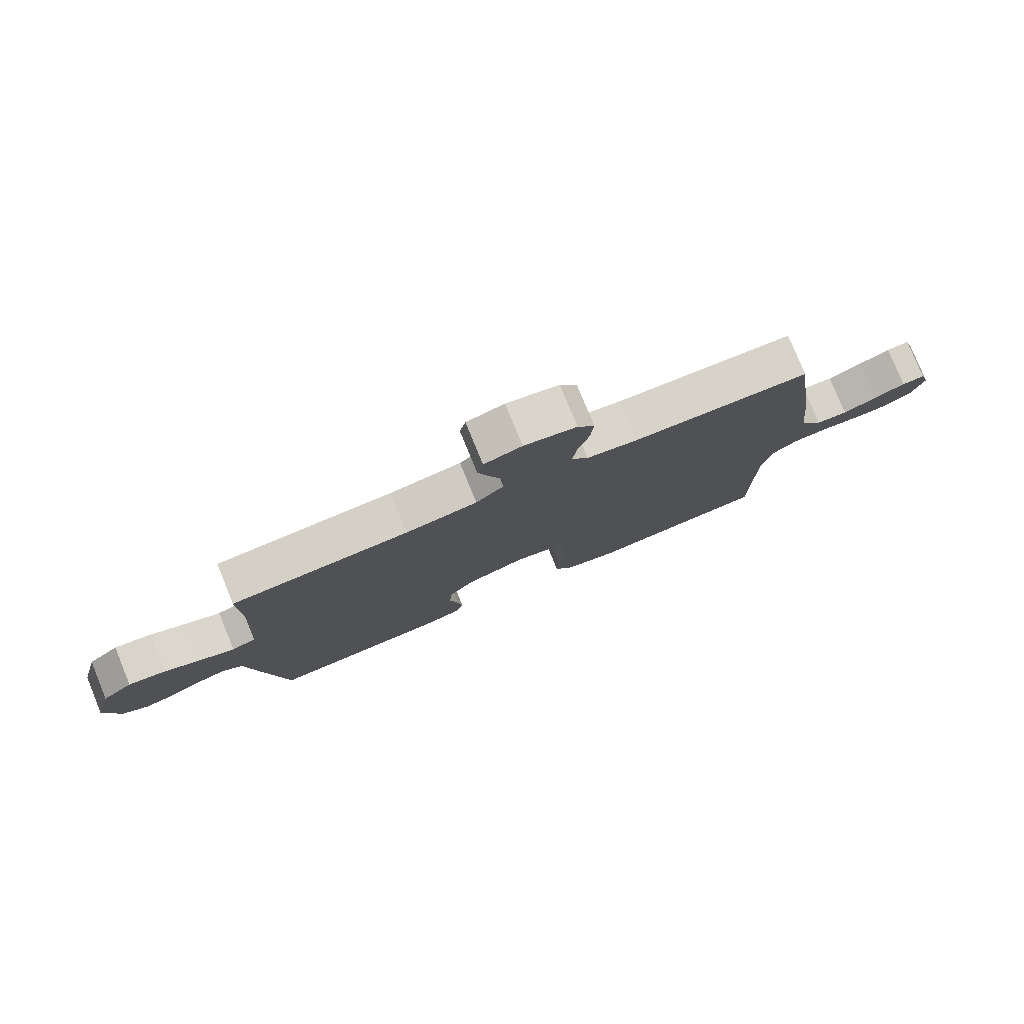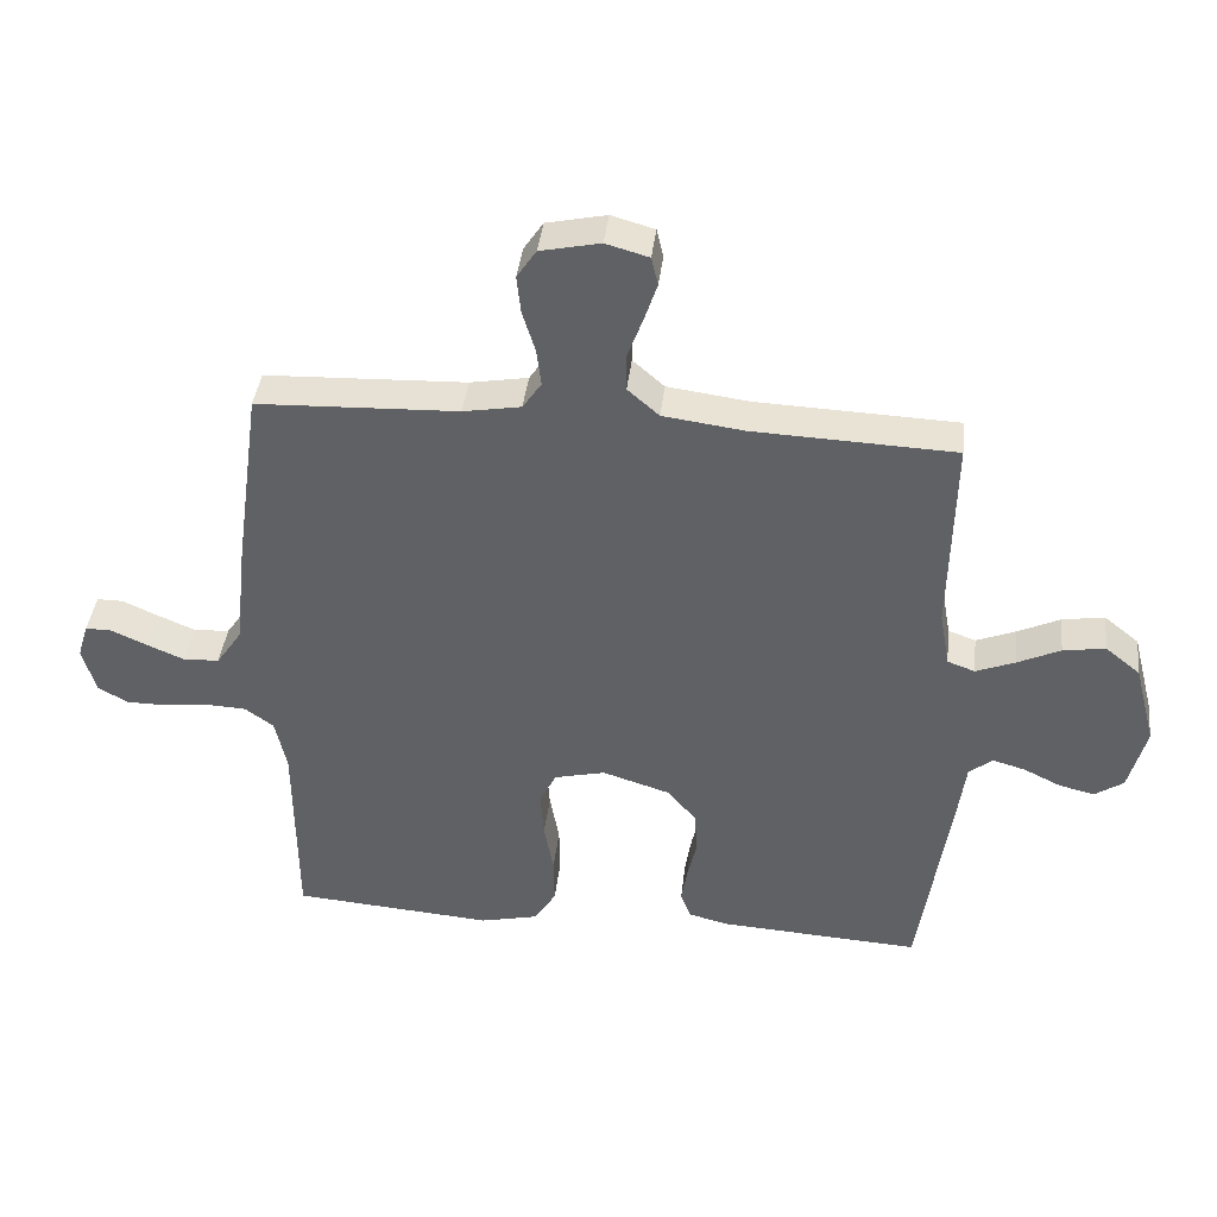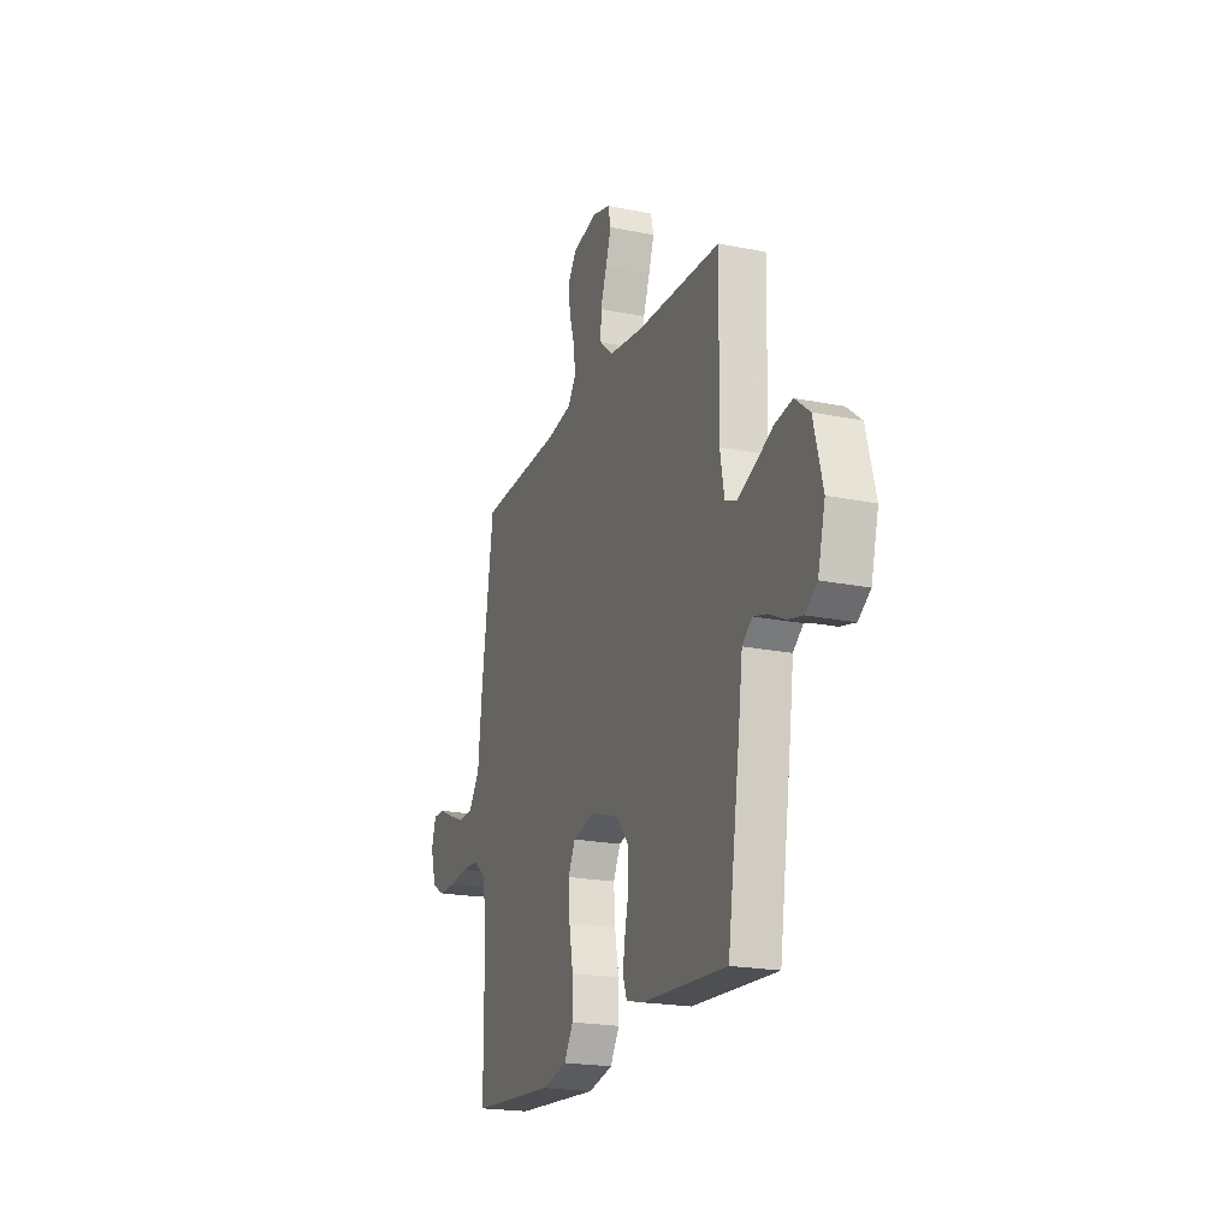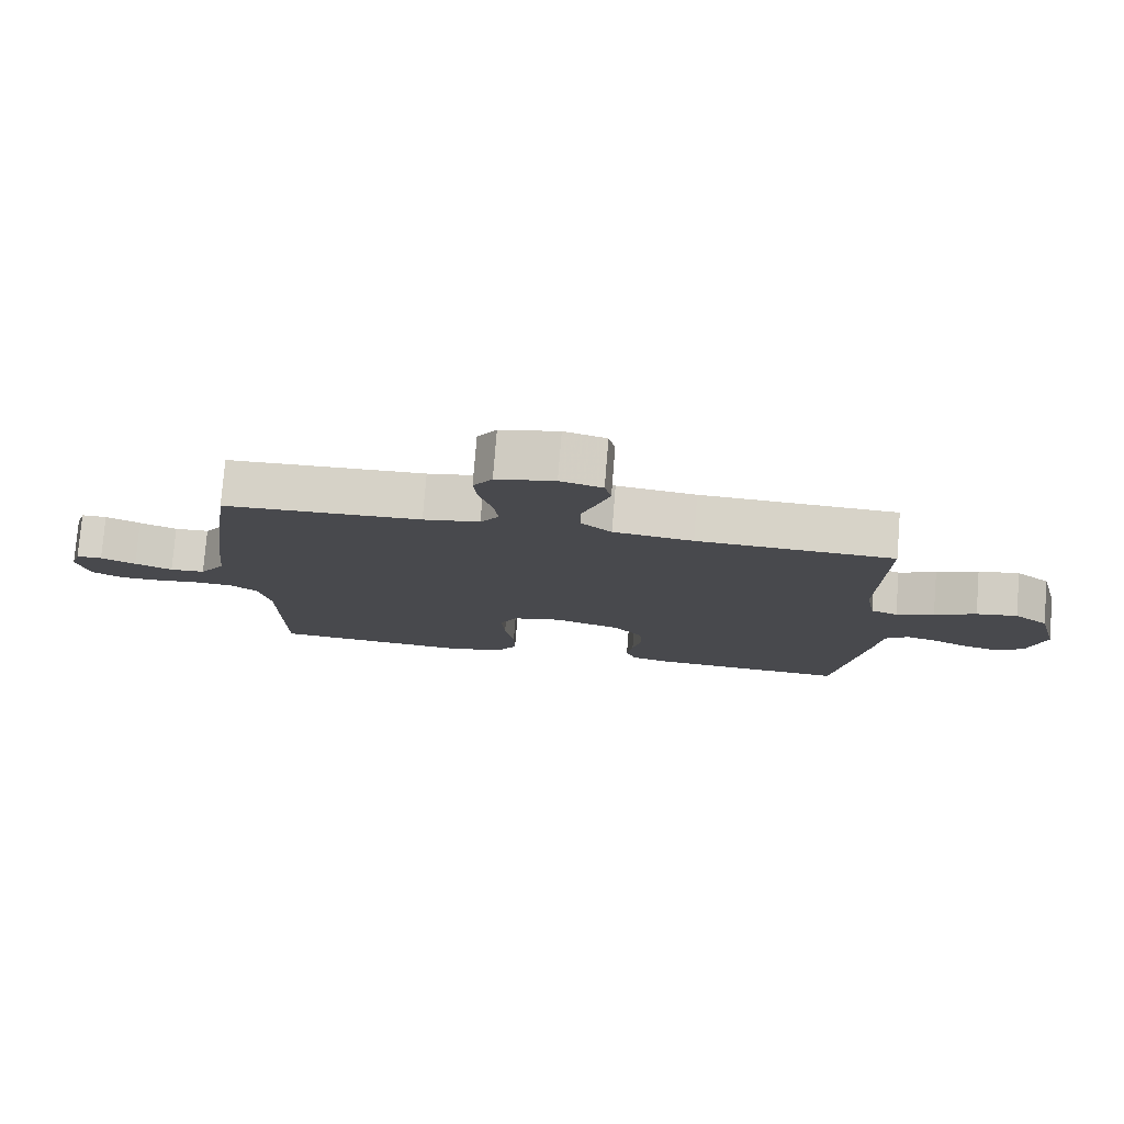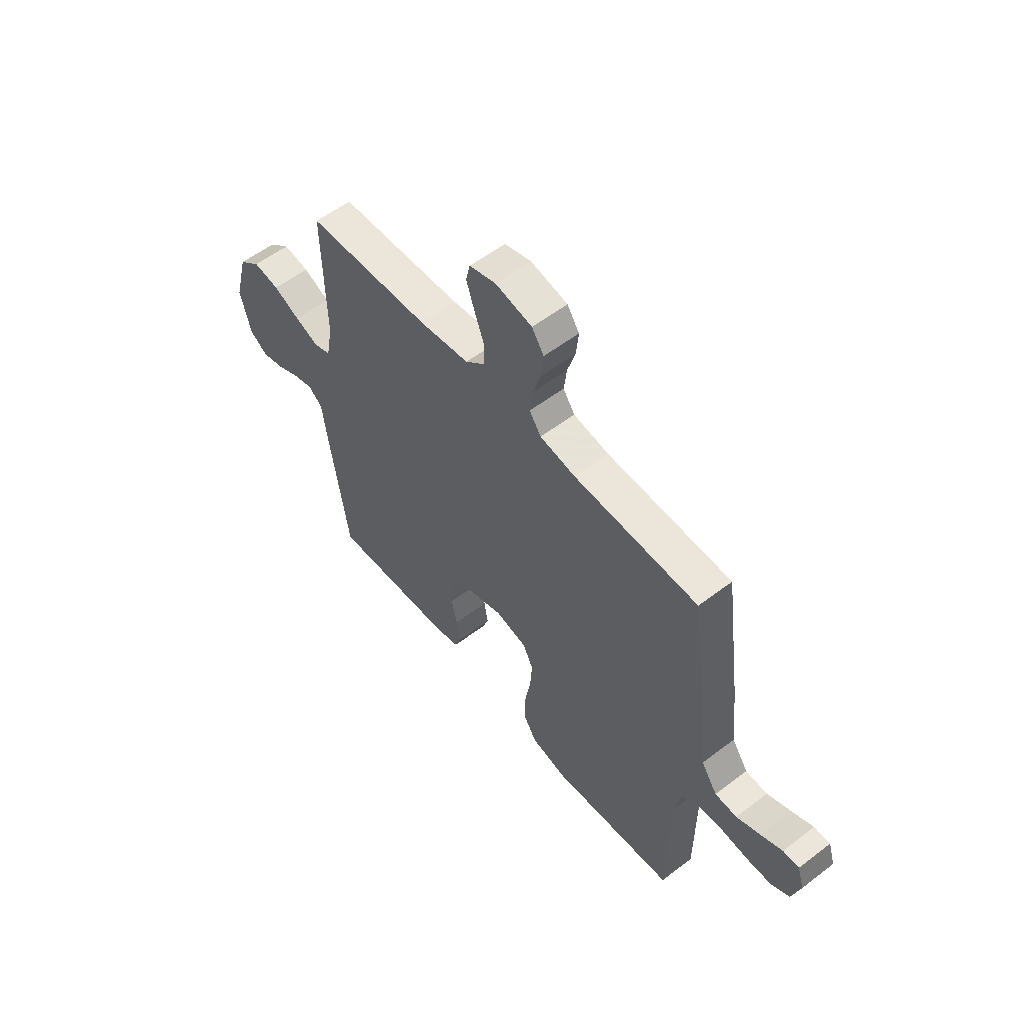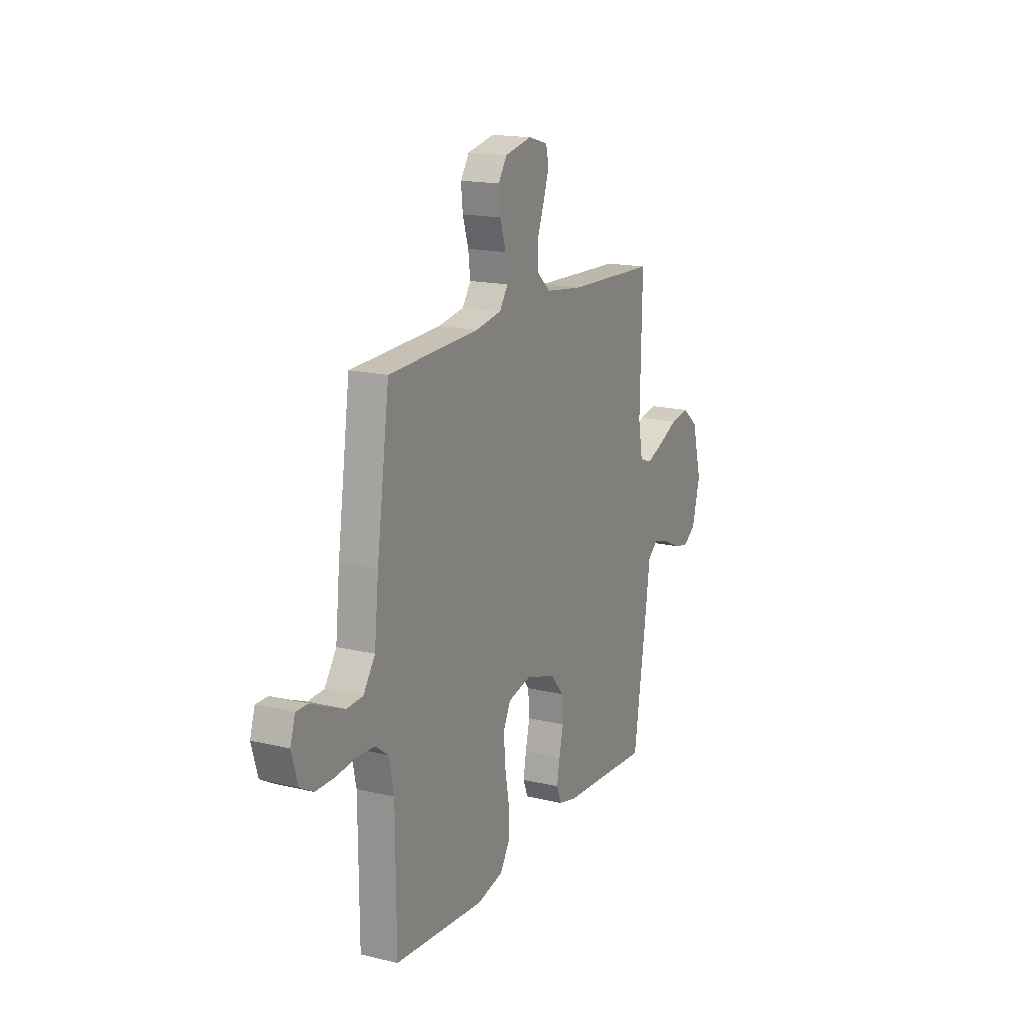
<metadata>
{"format":"obj","ext":"obj","renderer":"f3d","projection":"perspective","resolution":1024,"background":"white","views":[{"elev":78.8,"azim":-22.3,"up":"+Z"},{"elev":40.3,"azim":-173.4,"up":"+Z"},{"elev":-20.7,"azim":-110.2,"up":"+Z"},{"elev":77.5,"azim":-175.4,"up":"+Z"},{"elev":56.2,"azim":51.3,"up":"+Z"},{"elev":16.7,"azim":116.1,"up":"+Z"}]}
</metadata>
<code>
v 0.5 0.07 -0.5
v 0.2 0.07 -0.523
v 0.113 0.07 -0.503
v 0.081 0.07 -0.451
v 0.082 0.07 -0.38
v 0.096 0.07 -0.303
v 0.101 0.07 -0.233
v 0.076 0.07 -0.183
v 0 0.07 -0.165
v -0.101 0.07 -0.197
v -0.144 0.07 -0.248
v -0.148 0.07 -0.31
v -0.134 0.07 -0.372
v -0.125 0.07 -0.427
v -0.14 0.07 -0.467
v -0.2 0.07 -0.482
v -0.5 0.07 -0.5
v -0.545 0.07 -0.2
v -0.558 0.07 -0.102
v -0.593 0.07 -0.074
v -0.642 0.07 -0.088
v -0.697 0.07 -0.115
v -0.75 0.07 -0.128
v -0.793 0.07 -0.099
v -0.819 0.07 0
v -0.787 0.07 0.123
v -0.735 0.07 0.165
v -0.672 0.07 0.155
v -0.608 0.07 0.125
v -0.55 0.07 0.102
v -0.509 0.07 0.117
v -0.494 0.07 0.2
v -0.5 0.07 0.5
v -0.2 0.07 0.512
v -0.079 0.07 0.528
v -0.032 0.07 0.569
v -0.032 0.07 0.625
v -0.055 0.07 0.687
v -0.074 0.07 0.744
v -0.064 0.07 0.786
v 0 0.07 0.804
v 0.089 0.07 0.785
v 0.118 0.07 0.742
v 0.112 0.07 0.685
v 0.093 0.07 0.624
v 0.086 0.07 0.568
v 0.114 0.07 0.527
v 0.2 0.07 0.512
v 0.5 0.07 0.5
v 0.542 0.07 0.2
v 0.556 0.07 0.064
v 0.595 0.07 0.007
v 0.648 0.07 0.004
v 0.705 0.07 0.028
v 0.758 0.07 0.052
v 0.797 0.07 0.052
v 0.813 0.07 0
v 0.793 0.07 -0.07
v 0.748 0.07 -0.095
v 0.687 0.07 -0.095
v 0.622 0.07 -0.087
v 0.562 0.07 -0.09
v 0.519 0.07 -0.121
v 0.502 0.07 -0.2
v 0.5 0 -0.5
v 0.2 0 -0.523
v 0.113 0 -0.503
v 0.081 0 -0.451
v 0.082 0 -0.38
v 0.096 0 -0.303
v 0.101 0 -0.233
v 0.076 0 -0.183
v 0 0 -0.165
v -0.101 0 -0.197
v -0.144 0 -0.248
v -0.148 0 -0.31
v -0.134 0 -0.372
v -0.125 0 -0.427
v -0.14 0 -0.467
v -0.2 0 -0.482
v -0.5 0 -0.5
v -0.545 0 -0.2
v -0.558 0 -0.102
v -0.593 0 -0.074
v -0.642 0 -0.088
v -0.697 0 -0.115
v -0.75 0 -0.128
v -0.793 0 -0.099
v -0.819 0 0
v -0.787 0 0.123
v -0.735 0 0.165
v -0.672 0 0.155
v -0.608 0 0.125
v -0.55 0 0.102
v -0.509 0 0.117
v -0.494 0 0.2
v -0.5 0 0.5
v -0.2 0 0.512
v -0.079 0 0.528
v -0.032 0 0.569
v -0.032 0 0.625
v -0.055 0 0.687
v -0.074 0 0.744
v -0.064 0 0.786
v 0 0 0.804
v 0.089 0 0.785
v 0.118 0 0.742
v 0.112 0 0.685
v 0.093 0 0.624
v 0.086 0 0.568
v 0.114 0 0.527
v 0.2 0 0.512
v 0.5 0 0.5
v 0.542 0 0.2
v 0.556 0 0.064
v 0.595 0 0.007
v 0.648 0 0.004
v 0.705 0 0.028
v 0.758 0 0.052
v 0.797 0 0.052
v 0.813 0 0
v 0.793 0 -0.07
v 0.748 0 -0.095
v 0.687 0 -0.095
v 0.622 0 -0.087
v 0.562 0 -0.09
v 0.519 0 -0.121
v 0.502 0 -0.2
f 59 60 61
f 58 59 61
f 57 58 61
f 56 57 61
f 55 56 61
f 54 55 61
f 53 54 61 62
f 52 53 62 63
f 48 49 50 51
f 51 52 63
f 48 51 63
f 47 48 63
f 43 44 45
f 42 43 45
f 41 42 45
f 40 41 45
f 39 40 45
f 38 39 45
f 37 38 45
f 36 37 45 46
f 47 63 64
f 46 47 64
f 36 46 64
f 35 36 64
f 27 28 29
f 26 27 29
f 25 26 29
f 24 25 29
f 23 24 29
f 22 23 29
f 21 22 29
f 20 21 29 30
f 19 20 30 31
f 18 19 31
f 17 18 31
f 16 17 31
f 15 16 31
f 14 15 31
f 13 14 31
f 12 13 31
f 4 5 6
f 3 4 6
f 2 3 6
f 1 2 6
f 64 1 6
f 64 6 7
f 64 7 8
f 35 64 8
f 34 35 8
f 34 8 9
f 33 34 9
f 32 33 9
f 11 12 31 32
f 10 11 32
f 9 10 32
f 125 124 123
f 125 123 122
f 125 122 121
f 125 121 120
f 125 120 119
f 125 119 118
f 126 125 118 117
f 127 126 117 116
f 115 114 113 112
f 127 116 115
f 127 115 112
f 127 112 111
f 109 108 107
f 109 107 106
f 109 106 105
f 109 105 104
f 109 104 103
f 109 103 102
f 109 102 101
f 110 109 101 100
f 128 127 111
f 128 111 110
f 128 110 100
f 128 100 99
f 93 92 91
f 93 91 90
f 93 90 89
f 93 89 88
f 93 88 87
f 93 87 86
f 93 86 85
f 94 93 85 84
f 95 94 84 83
f 95 83 82
f 95 82 81
f 95 81 80
f 95 80 79
f 95 79 78
f 95 78 77
f 95 77 76
f 70 69 68
f 70 68 67
f 70 67 66
f 70 66 65
f 70 65 128
f 71 70 128
f 72 71 128
f 72 128 99
f 72 99 98
f 73 72 98
f 73 98 97
f 73 97 96
f 96 95 76 75
f 96 75 74
f 96 74 73
f 1 65 66 2
f 2 66 67 3
f 3 67 68 4
f 4 68 69 5
f 5 69 70 6
f 6 70 71 7
f 7 71 72 8
f 8 72 73 9
f 9 73 74 10
f 10 74 75 11
f 11 75 76 12
f 12 76 77 13
f 13 77 78 14
f 14 78 79 15
f 15 79 80 16
f 16 80 81 17
f 17 81 82 18
f 18 82 83 19
f 19 83 84 20
f 20 84 85 21
f 21 85 86 22
f 22 86 87 23
f 23 87 88 24
f 24 88 89 25
f 25 89 90 26
f 26 90 91 27
f 27 91 92 28
f 28 92 93 29
f 29 93 94 30
f 30 94 95 31
f 31 95 96 32
f 32 96 97 33
f 33 97 98 34
f 34 98 99 35
f 35 99 100 36
f 36 100 101 37
f 37 101 102 38
f 38 102 103 39
f 39 103 104 40
f 40 104 105 41
f 41 105 106 42
f 42 106 107 43
f 43 107 108 44
f 44 108 109 45
f 45 109 110 46
f 46 110 111 47
f 47 111 112 48
f 48 112 113 49
f 49 113 114 50
f 50 114 115 51
f 51 115 116 52
f 52 116 117 53
f 53 117 118 54
f 54 118 119 55
f 55 119 120 56
f 56 120 121 57
f 57 121 122 58
f 58 122 123 59
f 59 123 124 60
f 60 124 125 61
f 61 125 126 62
f 62 126 127 63
f 63 127 128 64
f 64 128 65 1

</code>
